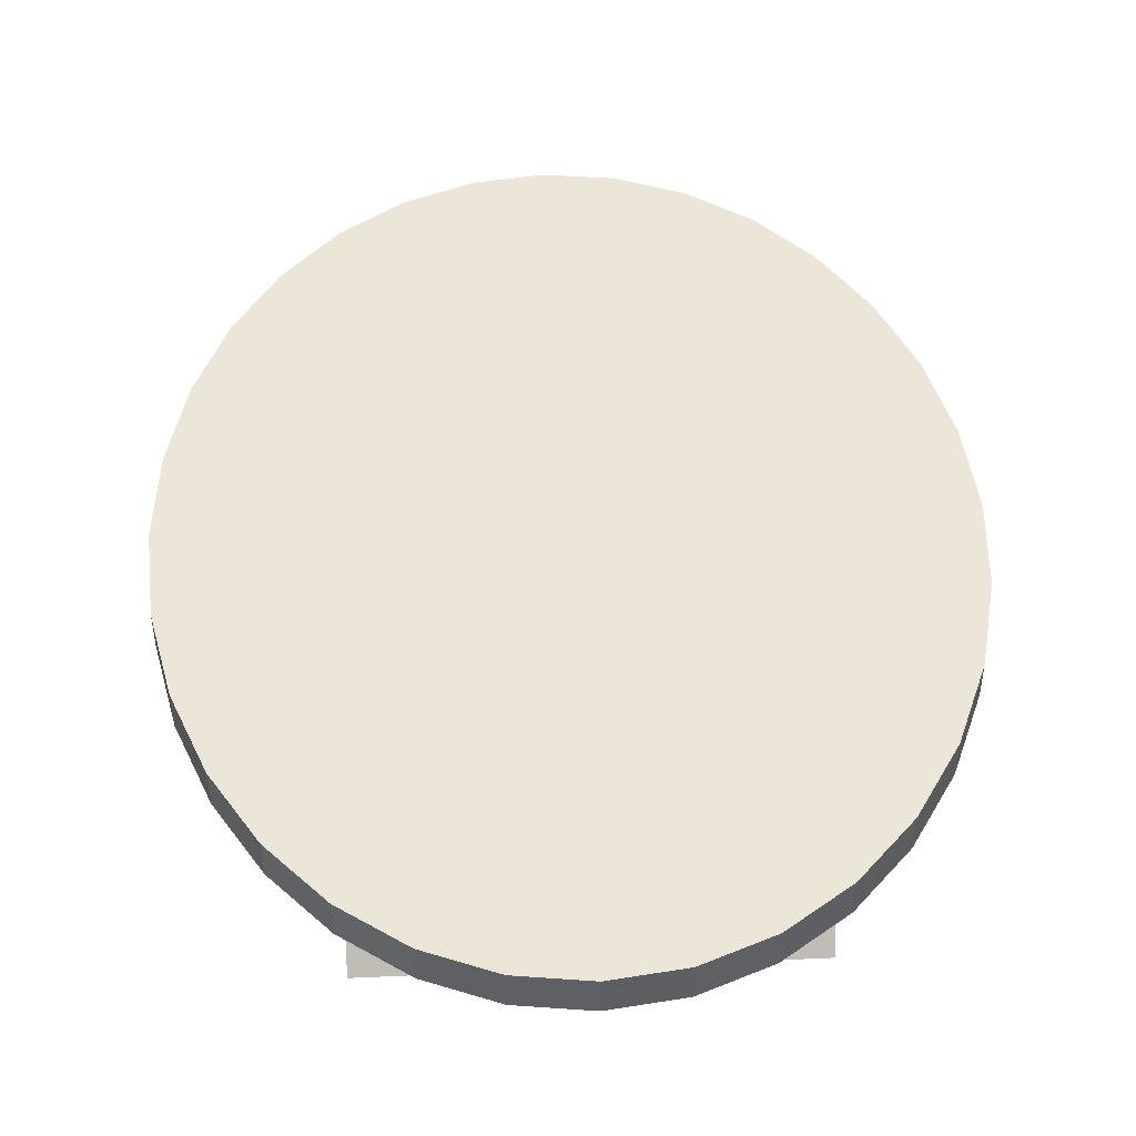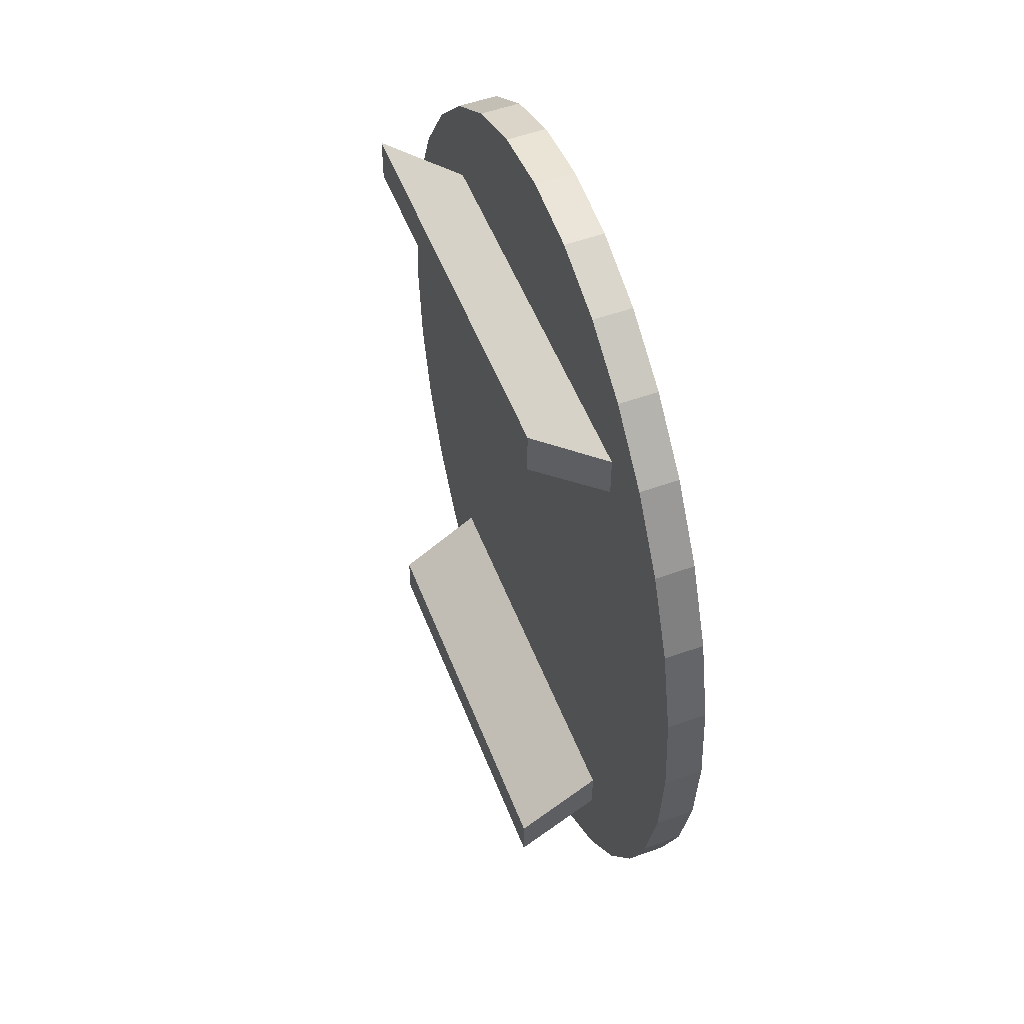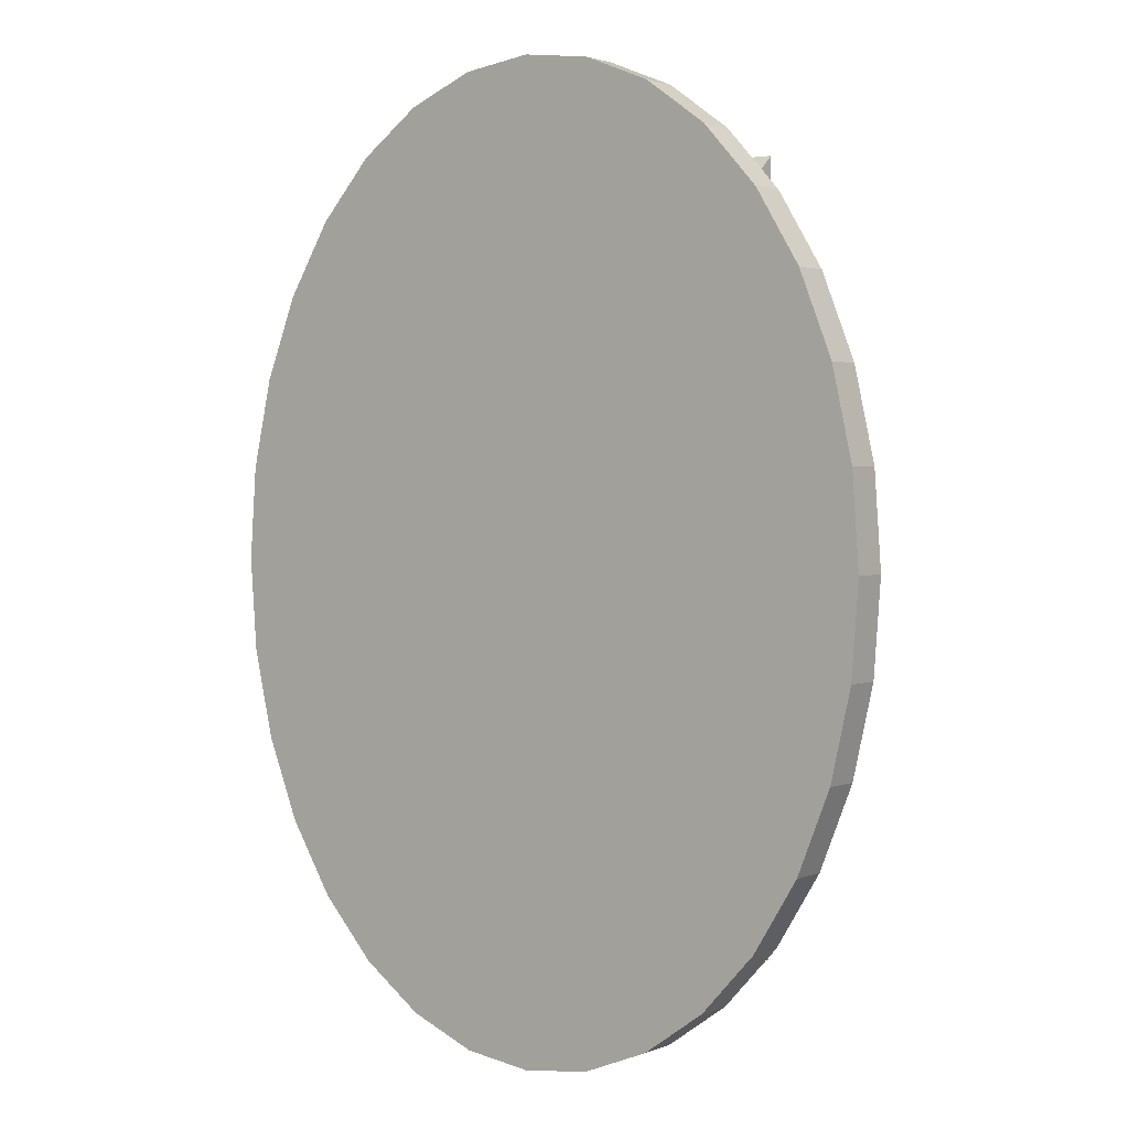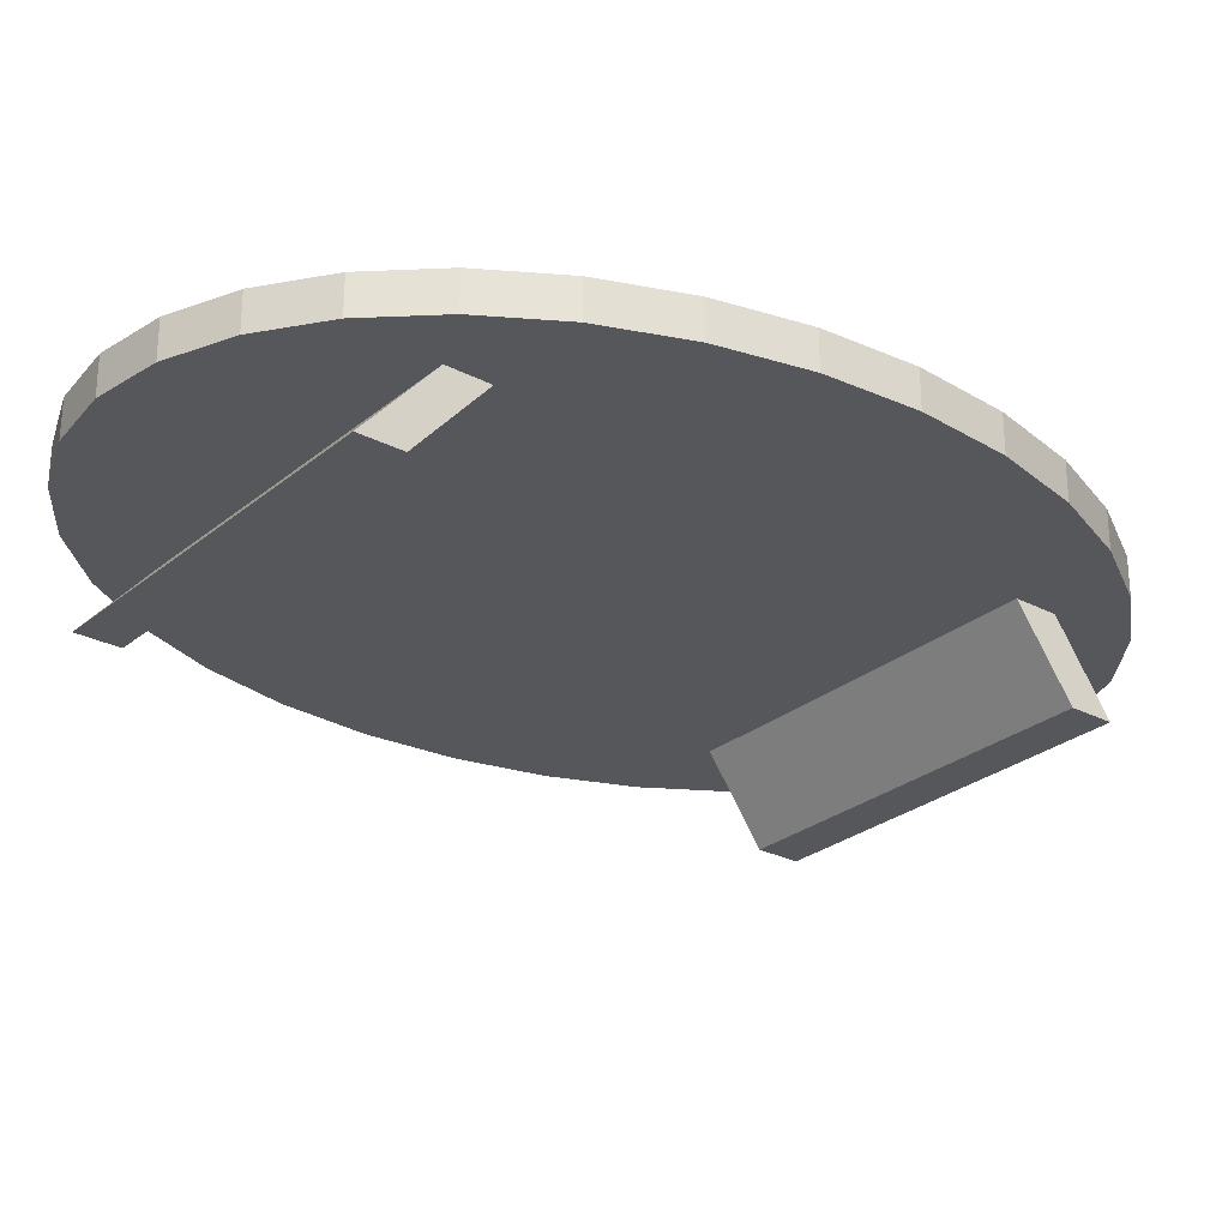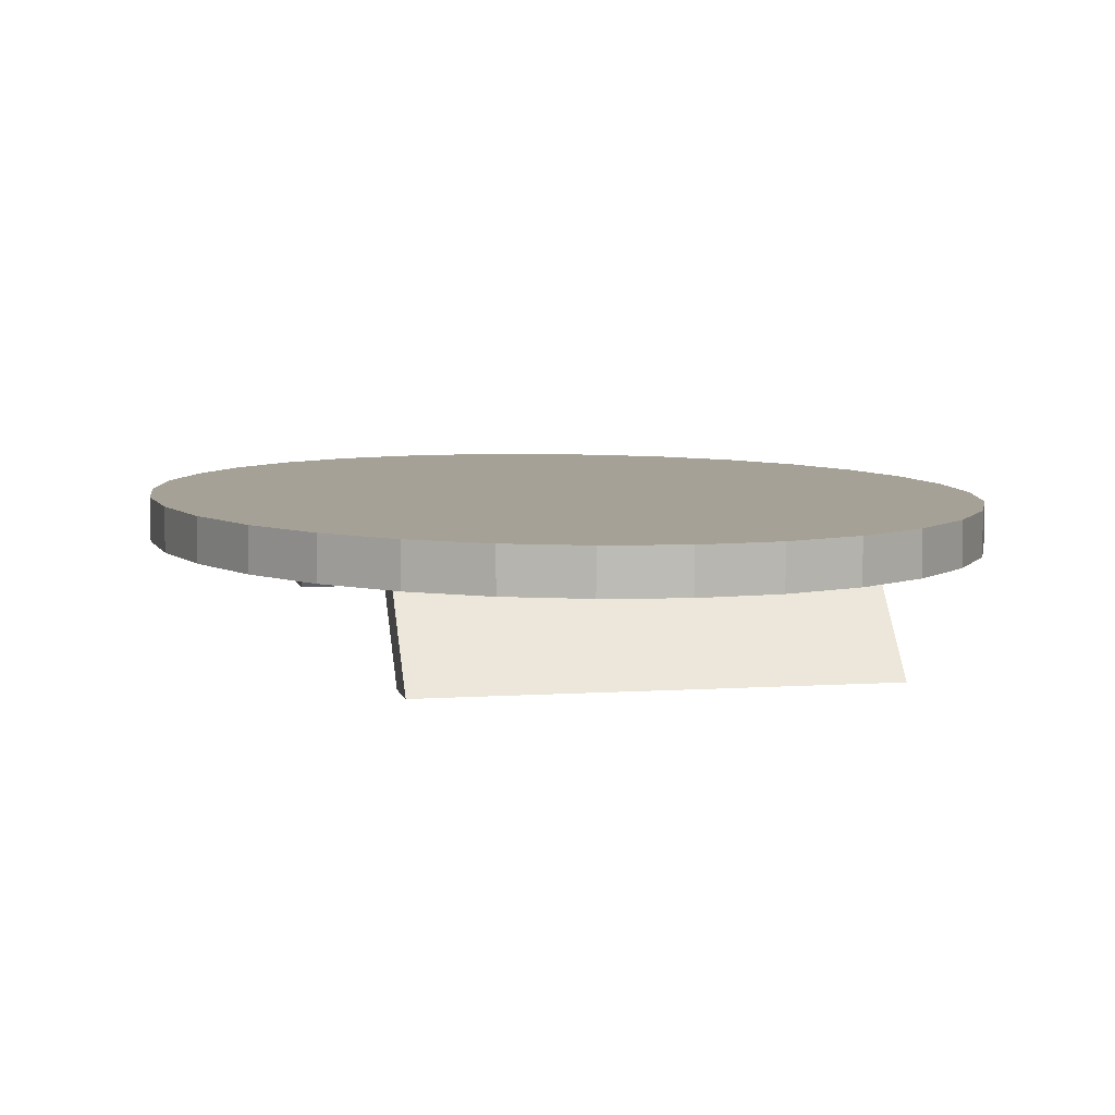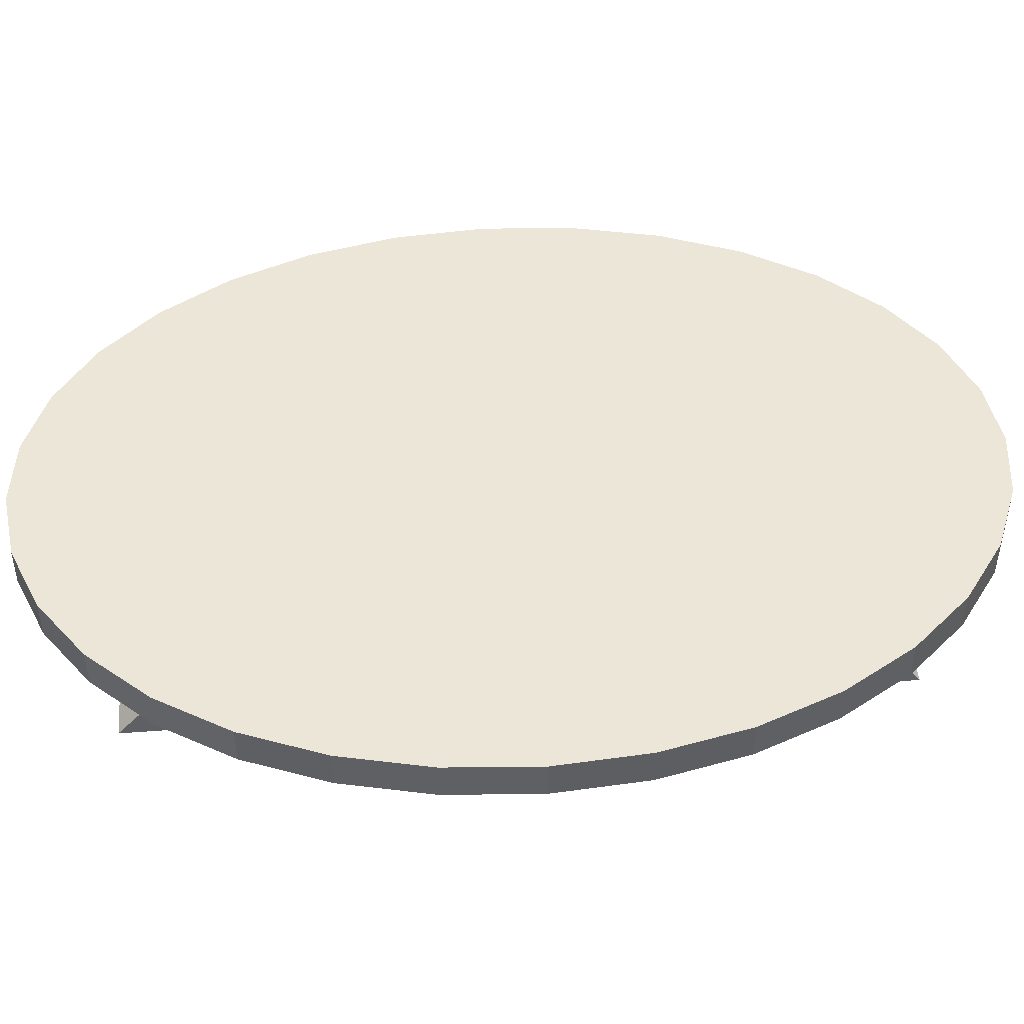
<metadata>
{"format":"obj","ext":"obj","renderer":"f3d","projection":"perspective","resolution":1024,"background":"white","views":[{"elev":46.3,"azim":-2.9,"up":"+Y"},{"elev":53.5,"azim":69.0,"up":"+Z"},{"elev":2.1,"azim":-143.1,"up":"+Z"},{"elev":-27.1,"azim":51.4,"up":"+Y"},{"elev":6.2,"azim":-11.8,"up":"+Y"},{"elev":46.2,"azim":85.1,"up":"+Y"}]}
</metadata>
<code>
o Cylinder
v 0 -0.09361 -2.342
v 0 0.09361 -2.342
v 0.3425 -0.09361 -2.297
v 0.3425 0.09361 -2.297
v 0.6719 -0.09361 -2.163
v 0.6719 0.09361 -2.163
v 0.9754 -0.09361 -1.947
v 0.9754 0.09361 -1.947
v 1.241 -0.09361 -1.656
v 1.241 0.09361 -1.656
v 1.46 -0.09361 -1.301
v 1.46 0.09361 -1.301
v 1.622 -0.09361 -0.8961
v 1.622 0.09361 -0.8961
v 1.722 -0.09361 -0.4568
v 1.722 0.09361 -0.4568
v 1.756 -0.09361 -0
v 1.756 0.09361 -0
v 1.722 -0.09361 0.4568
v 1.722 0.09361 0.4568
v 1.622 -0.09361 0.8961
v 1.622 0.09361 0.8961
v 1.46 -0.09361 1.301
v 1.46 0.09361 1.301
v 1.241 -0.09361 1.656
v 1.241 0.09361 1.656
v 0.9754 -0.09361 1.947
v 0.9754 0.09361 1.947
v 0.6719 -0.09361 2.163
v 0.6719 0.09361 2.163
v 0.3425 -0.09361 2.297
v 0.3425 0.09361 2.297
v -1e-06 -0.09361 2.342
v -1e-06 0.09361 2.342
v -0.3425 -0.09361 2.297
v -0.3425 0.09361 2.297
v -0.6719 -0.09361 2.163
v -0.6719 0.09361 2.163
v -0.9754 -0.09361 1.947
v -0.9754 0.09361 1.947
v -1.241 -0.09361 1.656
v -1.241 0.09361 1.656
v -1.46 -0.09361 1.301
v -1.46 0.09361 1.301
v -1.622 -0.09361 0.8961
v -1.622 0.09361 0.8961
v -1.722 -0.09361 0.4568
v -1.722 0.09361 0.4568
v -1.756 -0.09361 -2e-06
v -1.756 0.09361 -2e-06
v -1.722 -0.09361 -0.4568
v -1.722 0.09361 -0.4568
v -1.622 -0.09361 -0.8961
v -1.622 0.09361 -0.8961
v -1.46 -0.09361 -1.301
v -1.46 0.09361 -1.301
v -1.241 -0.09361 -1.656
v -1.241 0.09361 -1.656
v -0.9754 -0.09361 -1.947
v -0.9754 0.09361 -1.947
v -0.6719 -0.09361 -2.163
v -0.6719 0.09361 -2.163
v -0.3425 -0.09361 -2.297
v -0.3425 0.09361 -2.297
f 1 2 4 3
f 3 4 6 5
f 5 6 8 7
f 7 8 10 9
f 9 10 12 11
f 11 12 14 13
f 13 14 16 15
f 15 16 18 17
f 17 18 20 19
f 19 20 22 21
f 21 22 24 23
f 23 24 26 25
f 25 26 28 27
f 27 28 30 29
f 29 30 32 31
f 31 32 34 33
f 33 34 36 35
f 35 36 38 37
f 37 38 40 39
f 39 40 42 41
f 41 42 44 43
f 43 44 46 45
f 45 46 48 47
f 47 48 50 49
f 49 50 52 51
f 51 52 54 53
f 53 54 56 55
f 55 56 58 57
f 57 58 60 59
f 59 60 62 61
f 4 2 64 62 60 58 56 54 52 50 48 46 44 42 40 38 36 34 32 30 28 26 24 22 20 18 16 14 12 10 8 6
f 61 62 64 63
f 63 64 2 1
f 1 3 5 7 9 11 13 15 17 19 21 23 25 27 29 31 33 35 37 39 41 43 45 47 49 51 53 55 57 59 61 63
o Cube_Cube.001
v -0.9497 -0.4943 1.868
v -0.9497 -0.003721 1.436
v -0.9497 -0.4943 1.65
v -0.9497 -0.003721 1.217
v 0.9497 -0.4943 1.868
v 0.9497 -0.003721 1.436
v 0.9497 -0.4943 1.65
v 0.9497 -0.003721 1.217
f 65 66 68 67
f 67 68 72 71
f 71 72 70 69
f 69 70 66 65
f 67 71 69 65
f 72 68 66 70
o Cube.001_Cube.002
v -0.9497 -0.4943 -1.588
v -0.9497 -0.003721 -1.243
v -0.9497 -0.4943 -1.807
v -0.9497 -0.003721 -1.462
v 0.9497 -0.4943 -1.588
v 0.9497 -0.003721 -1.243
v 0.9497 -0.4943 -1.807
v 0.9497 -0.003721 -1.462
f 73 74 76 75
f 75 76 80 79
f 79 80 78 77
f 77 78 74 73
f 75 79 77 73
f 80 76 74 78

</code>
